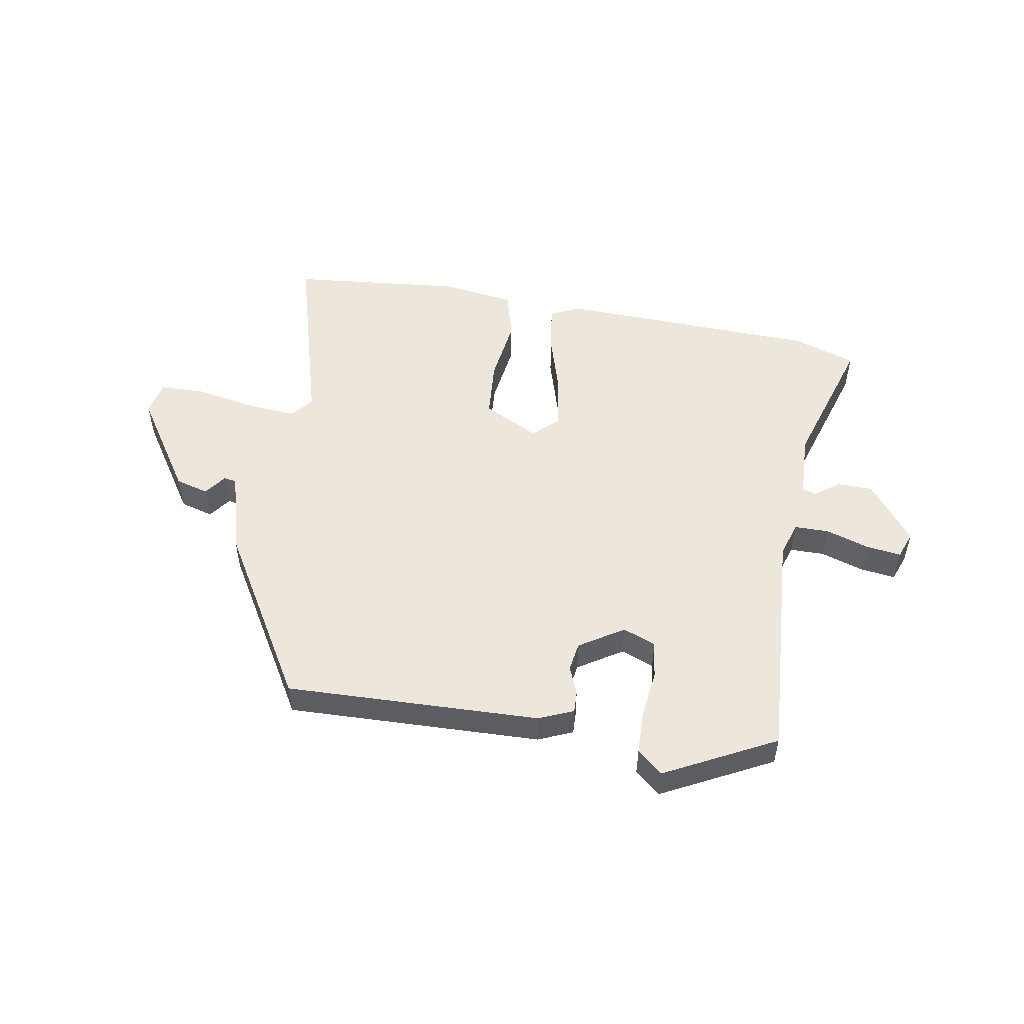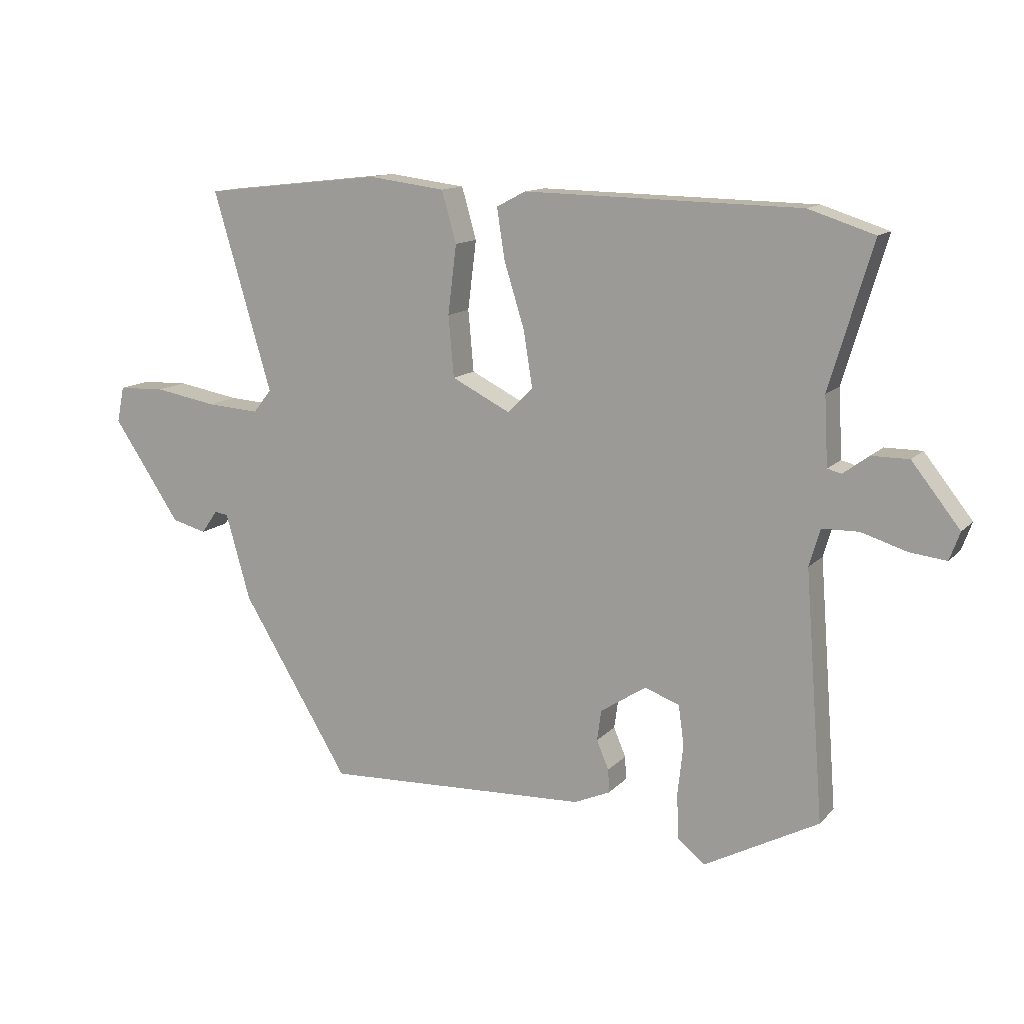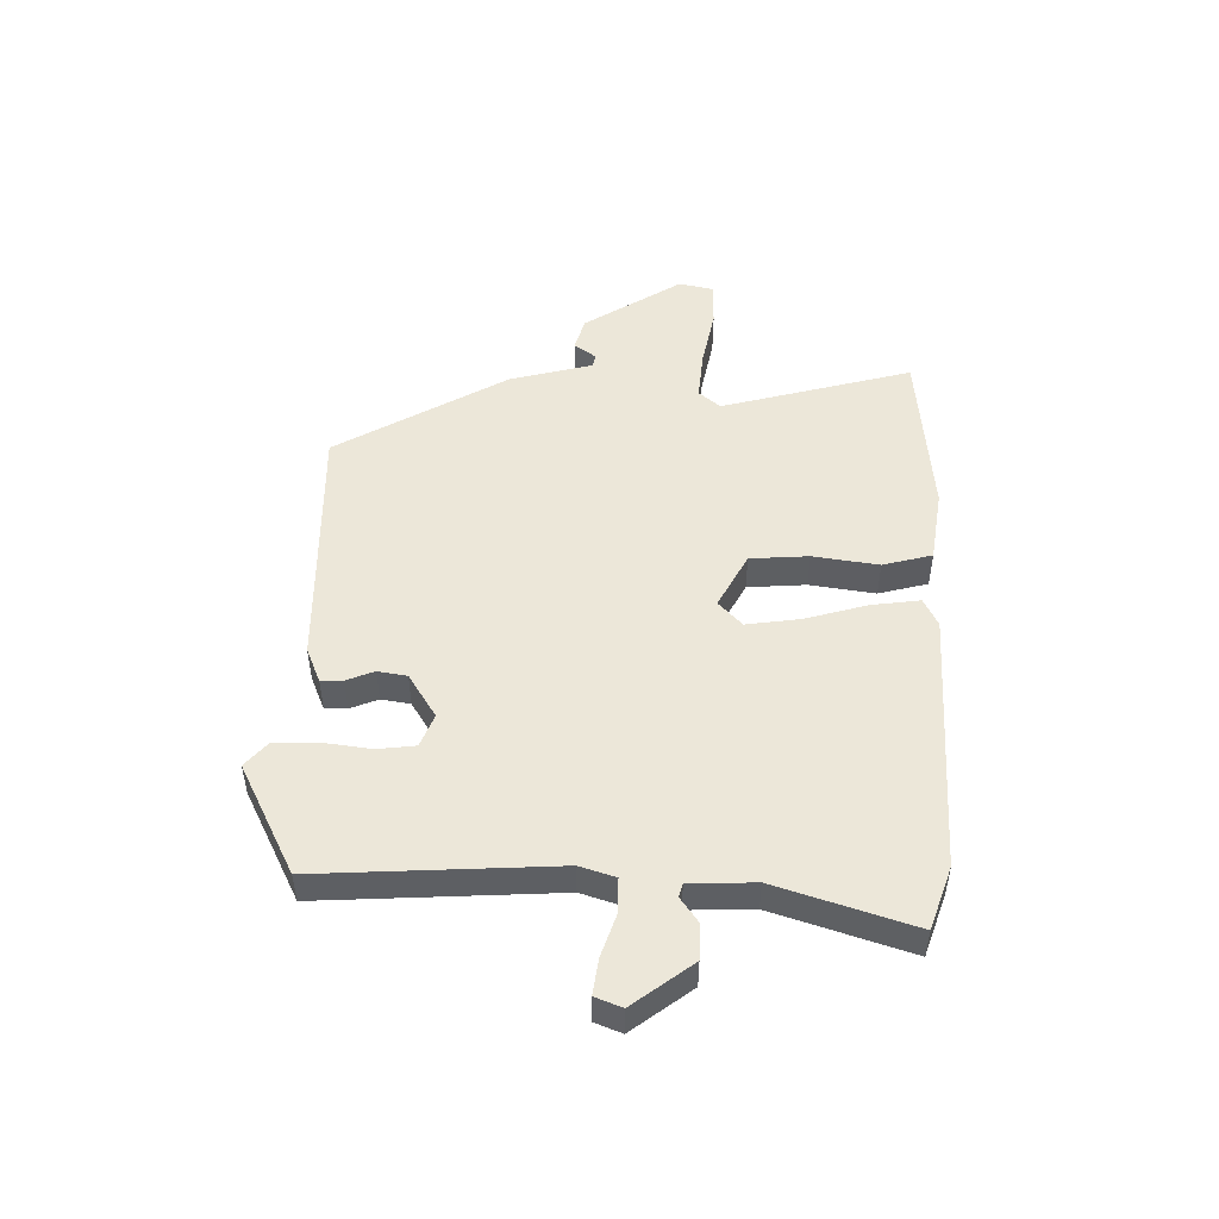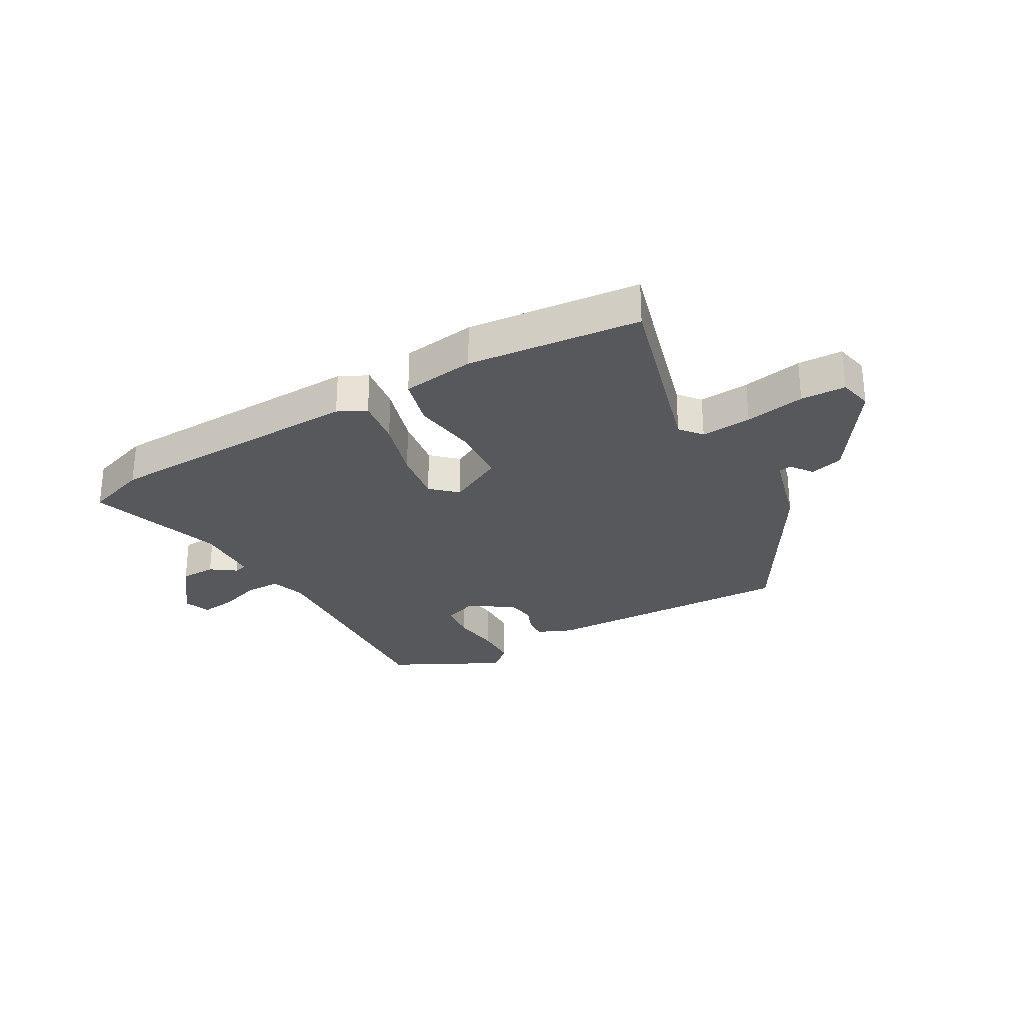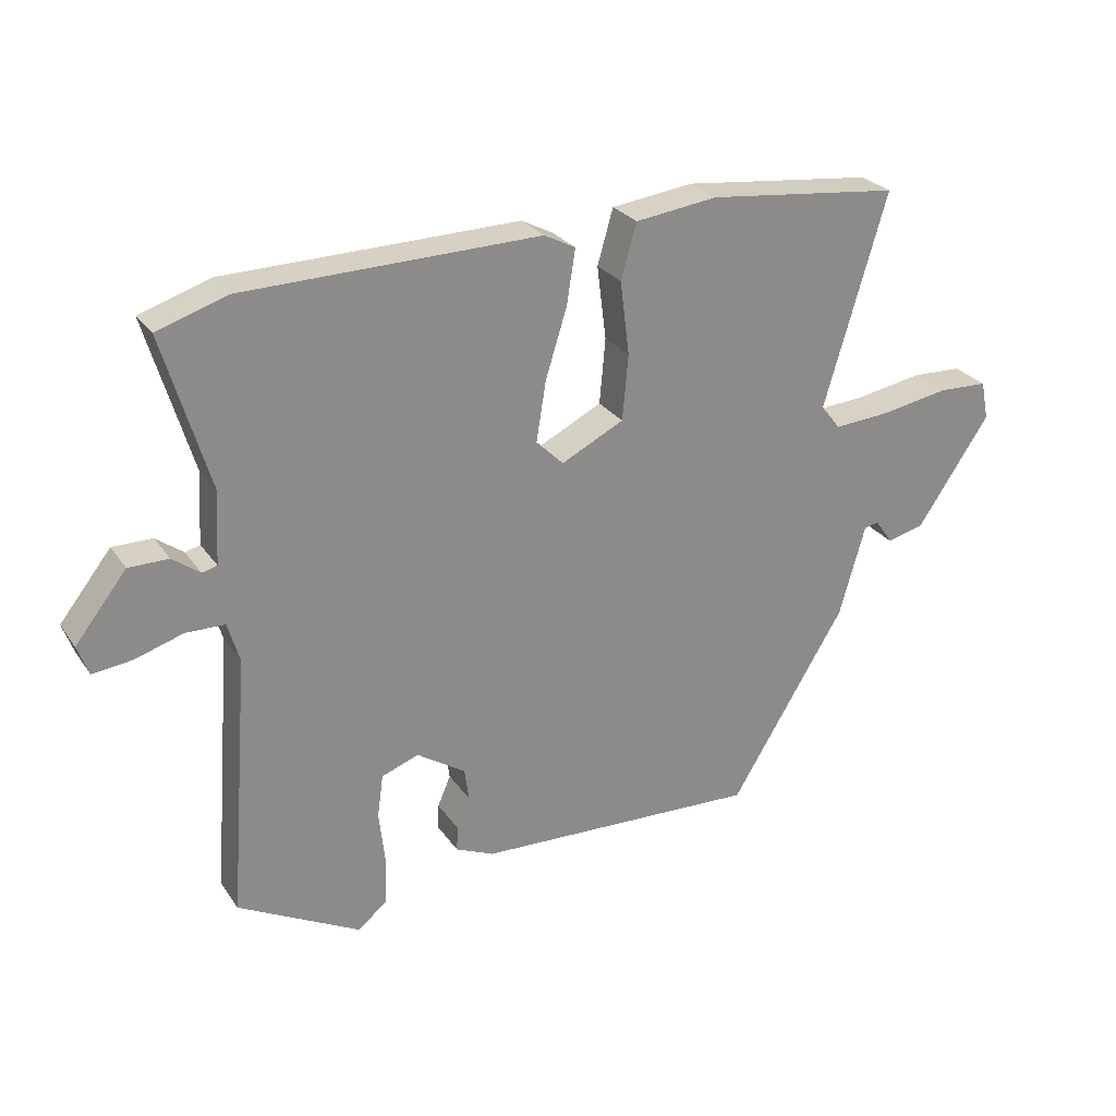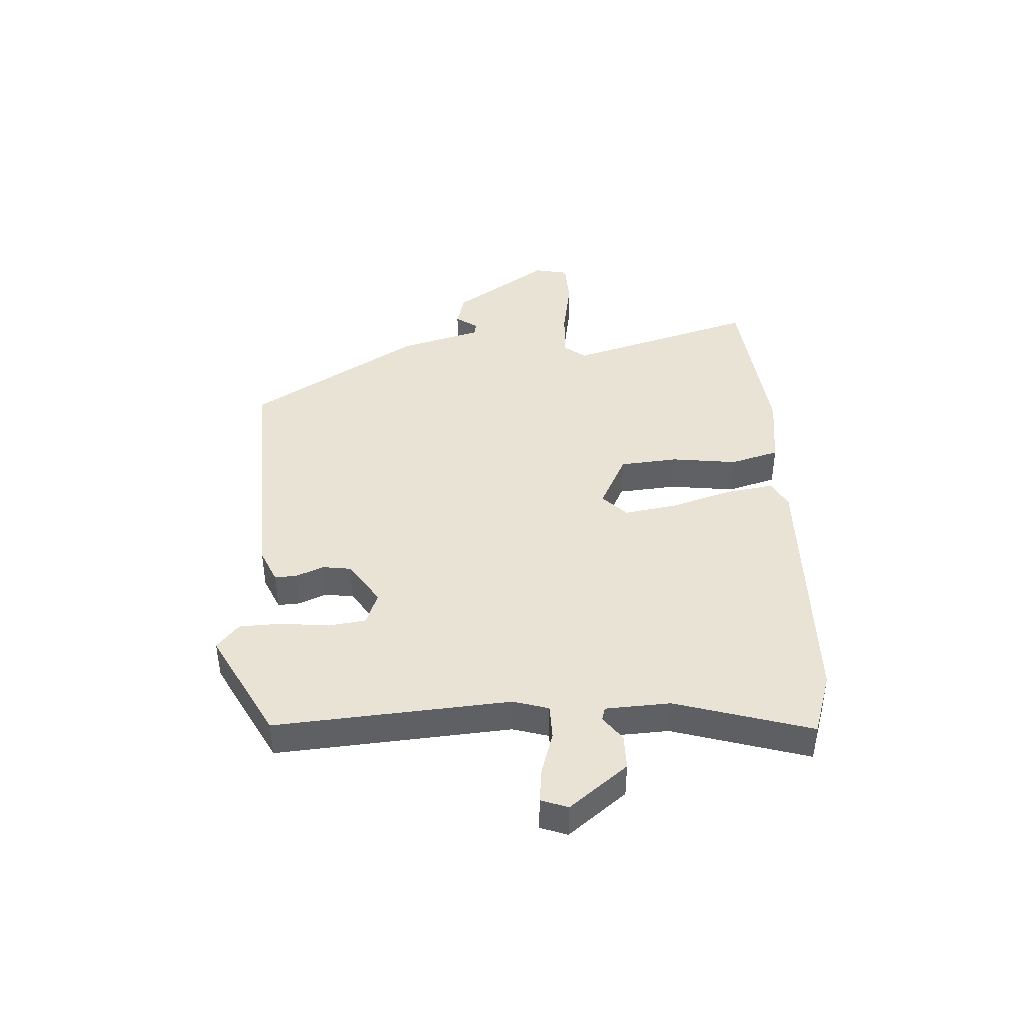
<metadata>
{"format":"obj","ext":"obj","renderer":"f3d","projection":"perspective","resolution":1024,"background":"white","views":[{"elev":51.9,"azim":-169.5,"up":"+Y"},{"elev":12.8,"azim":-154.3,"up":"+Z"},{"elev":49.7,"azim":-87.7,"up":"+Y"},{"elev":-28.0,"azim":30.5,"up":"+Y"},{"elev":26.6,"azim":-27.0,"up":"+Z"},{"elev":42.2,"azim":-93.1,"up":"+Y"}]}
</metadata>
<code>
v -0.552 0.07 0.483
v -0.444 0.07 0.518
v 0.008 0.07 0.527
v 0.056 0.07 0.502
v 0.043 0.07 0.419
v 0.01 0.07 0.313
v -0.005 0.07 0.221
v 0.037 0.07 0.18
v 0.133 0.07 0.228
v 0.142 0.07 0.328
v 0.128 0.07 0.441
v 0.152 0.07 0.525
v 0.278 0.07 0.541
v 0.574 0.07 0.508
v 0.478 0.07 0.182
v 0.508 0.07 0.144
v 0.595 0.07 0.15
v 0.698 0.07 0.168
v 0.775 0.07 0.165
v 0.787 0.07 0.106
v 0.676 0.07 -0.059
v 0.619 0.07 -0.074
v 0.592 0.07 -0.036
v 0.57 0.07 -0.04
v 0.53 0.07 -0.181
v 0.353 0.07 -0.471
v -0.084 0.07 -0.452
v -0.143 0.07 -0.426
v -0.141 0.07 -0.388
v -0.121 0.07 -0.341
v -0.128 0.07 -0.291
v -0.203 0.07 -0.242
v -0.26 0.07 -0.263
v -0.269 0.07 -0.328
v -0.26 0.07 -0.411
v -0.263 0.07 -0.484
v -0.307 0.07 -0.521
v -0.495 0.07 -0.421
v -0.464 0.07 -0.017
v -0.482 0.07 0.044
v -0.542 0.07 0.045
v -0.616 0.07 0.022
v -0.676 0.07 0.015
v -0.693 0.07 0.061
v -0.614 0.07 0.161
v -0.553 0.07 0.161
v -0.511 0.07 0.13
v -0.488 0.07 0.136
v -0.482 0.07 0.248
v -0.552 0 0.483
v -0.444 0 0.518
v 0.008 0 0.527
v 0.056 0 0.502
v 0.043 0 0.419
v 0.01 0 0.313
v -0.005 0 0.221
v 0.037 0 0.18
v 0.133 0 0.228
v 0.142 0 0.328
v 0.128 0 0.441
v 0.152 0 0.525
v 0.278 0 0.541
v 0.574 0 0.508
v 0.478 0 0.182
v 0.508 0 0.144
v 0.595 0 0.15
v 0.698 0 0.168
v 0.775 0 0.165
v 0.787 0 0.106
v 0.676 0 -0.059
v 0.619 0 -0.074
v 0.592 0 -0.036
v 0.57 0 -0.04
v 0.53 0 -0.181
v 0.353 0 -0.471
v -0.084 0 -0.452
v -0.143 0 -0.426
v -0.141 0 -0.388
v -0.121 0 -0.341
v -0.128 0 -0.291
v -0.203 0 -0.242
v -0.26 0 -0.263
v -0.269 0 -0.328
v -0.26 0 -0.411
v -0.263 0 -0.484
v -0.307 0 -0.521
v -0.495 0 -0.421
v -0.464 0 -0.017
v -0.482 0 0.044
v -0.542 0 0.045
v -0.616 0 0.022
v -0.676 0 0.015
v -0.693 0 0.061
v -0.614 0 0.161
v -0.553 0 0.161
v -0.511 0 0.13
v -0.488 0 0.136
v -0.482 0 0.248
f 44 45 46 47
f 44 47 48
f 41 42 43 44
f 40 41 44 48
f 39 40 48 49
f 37 38 39
f 34 35 36 37
f 33 34 37 39
f 32 33 39 49
f 27 28 29 30
f 27 30 31
f 24 25 26 27
f 24 27 31
f 20 21 22 23
f 20 23 24
f 17 18 19 20
f 16 17 20 24
f 15 16 24 31
f 10 11 12 13
f 9 10 13 14
f 3 4 5 6
f 3 6 7
f 2 3 7
f 1 2 7 8
f 32 49 1 8
f 31 32 8 9
f 9 14 15 31
f 96 95 94 93
f 97 96 93
f 93 92 91 90
f 97 93 90 89
f 98 97 89 88
f 88 87 86
f 86 85 84 83
f 88 86 83 82
f 98 88 82 81
f 79 78 77 76
f 80 79 76
f 76 75 74 73
f 80 76 73
f 72 71 70 69
f 73 72 69
f 69 68 67 66
f 73 69 66 65
f 80 73 65 64
f 62 61 60 59
f 63 62 59 58
f 55 54 53 52
f 56 55 52
f 56 52 51
f 57 56 51 50
f 57 50 98 81
f 58 57 81 80
f 80 64 63 58
f 1 50 51 2
f 2 51 52 3
f 3 52 53 4
f 4 53 54 5
f 5 54 55 6
f 6 55 56 7
f 7 56 57 8
f 8 57 58 9
f 9 58 59 10
f 10 59 60 11
f 11 60 61 12
f 12 61 62 13
f 13 62 63 14
f 14 63 64 15
f 15 64 65 16
f 16 65 66 17
f 17 66 67 18
f 18 67 68 19
f 19 68 69 20
f 20 69 70 21
f 21 70 71 22
f 22 71 72 23
f 23 72 73 24
f 24 73 74 25
f 25 74 75 26
f 26 75 76 27
f 27 76 77 28
f 28 77 78 29
f 29 78 79 30
f 30 79 80 31
f 31 80 81 32
f 32 81 82 33
f 33 82 83 34
f 34 83 84 35
f 35 84 85 36
f 36 85 86 37
f 37 86 87 38
f 38 87 88 39
f 39 88 89 40
f 40 89 90 41
f 41 90 91 42
f 42 91 92 43
f 43 92 93 44
f 44 93 94 45
f 45 94 95 46
f 46 95 96 47
f 47 96 97 48
f 48 97 98 49
f 49 98 50 1

</code>
